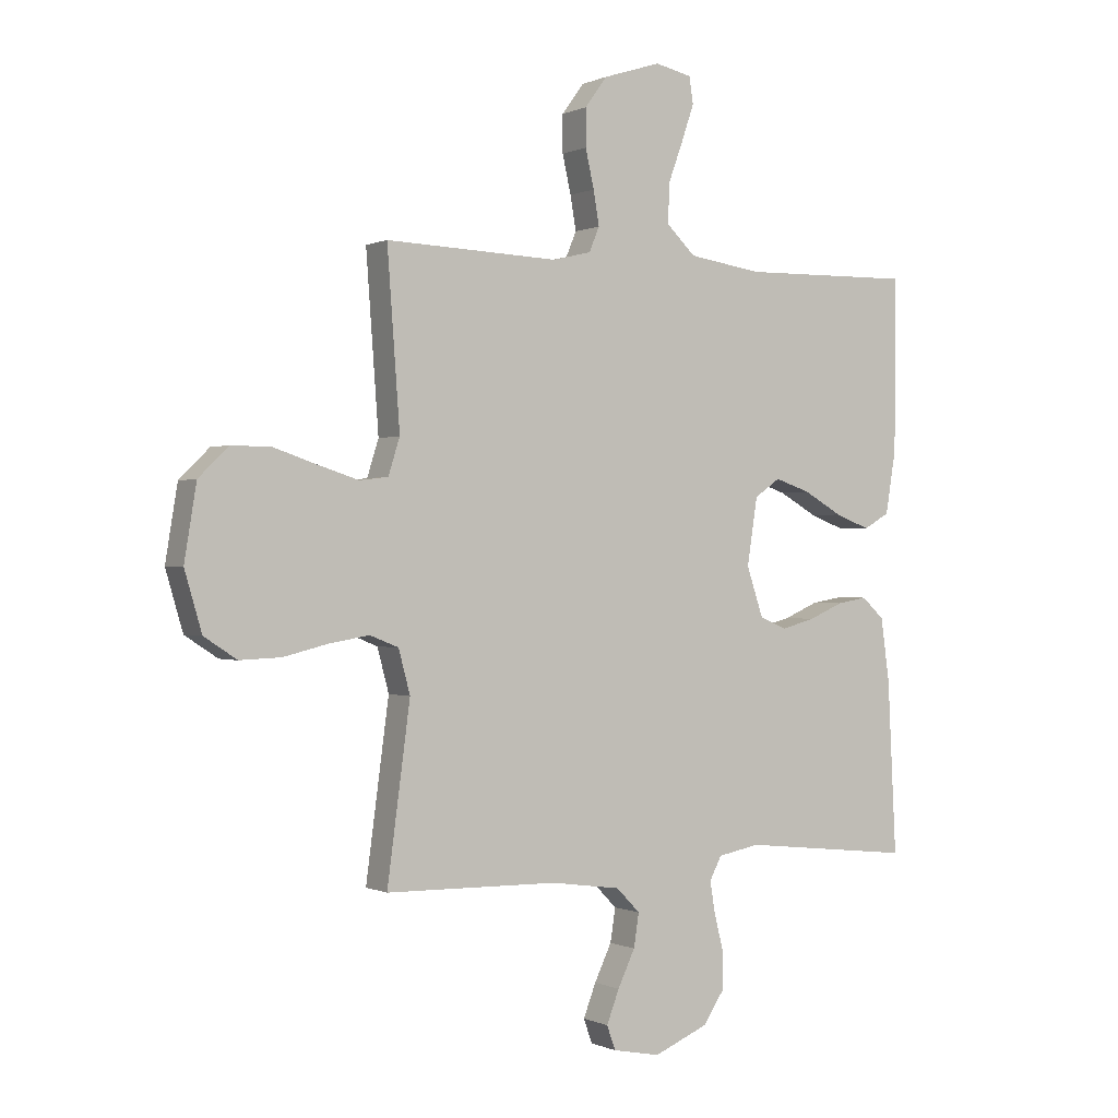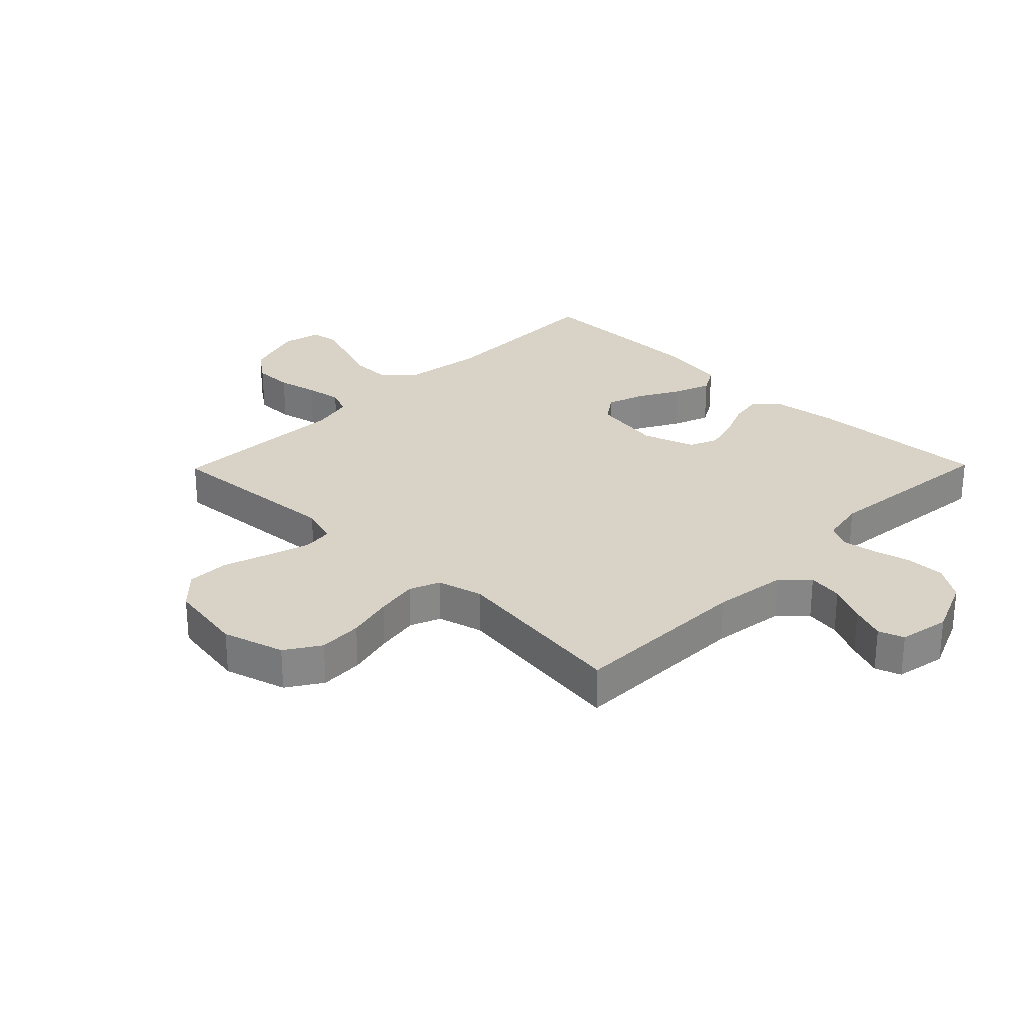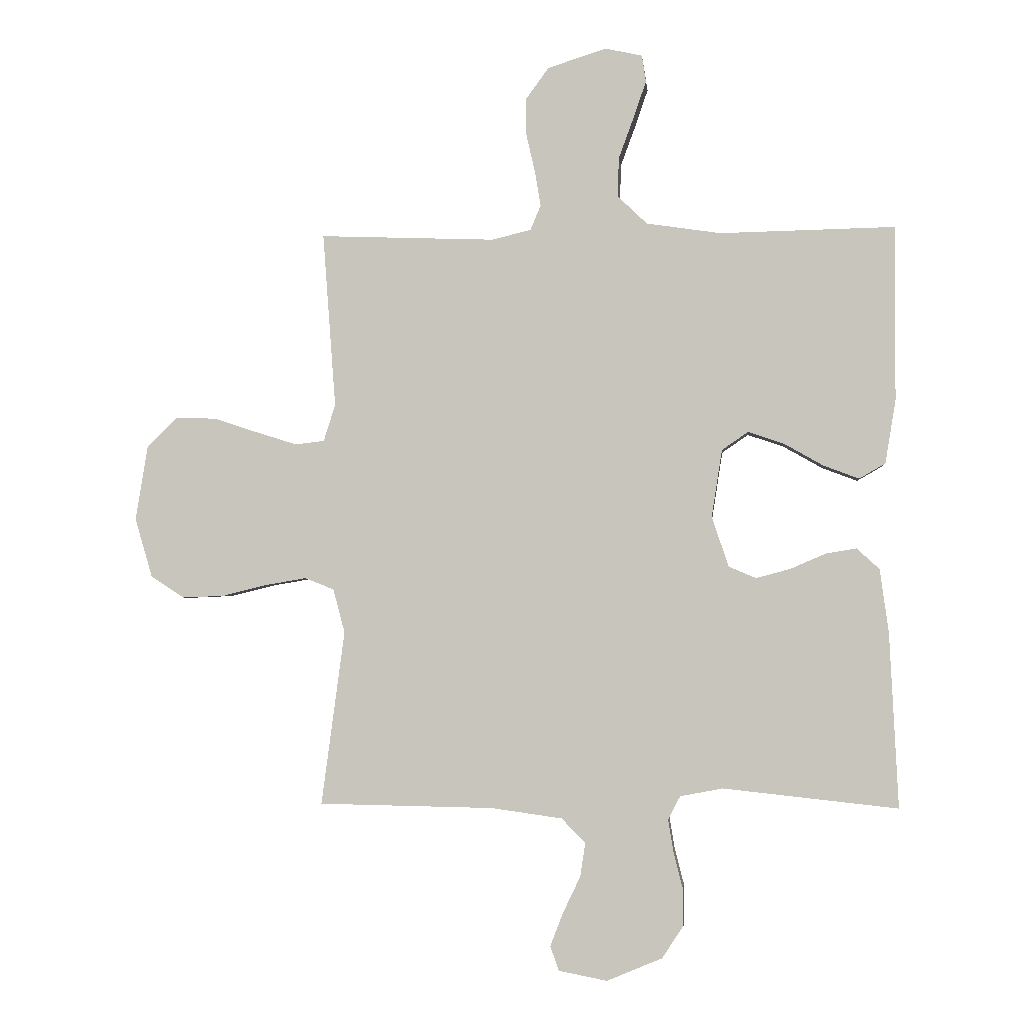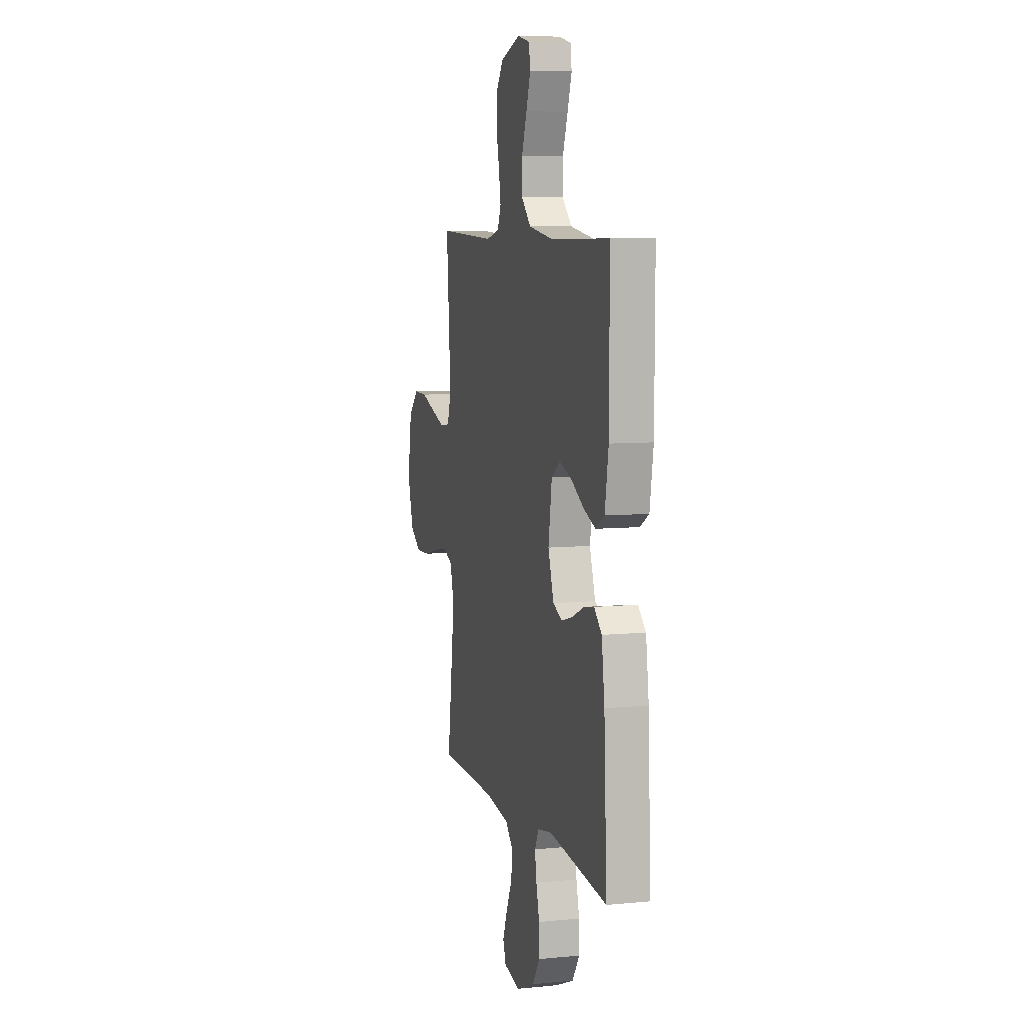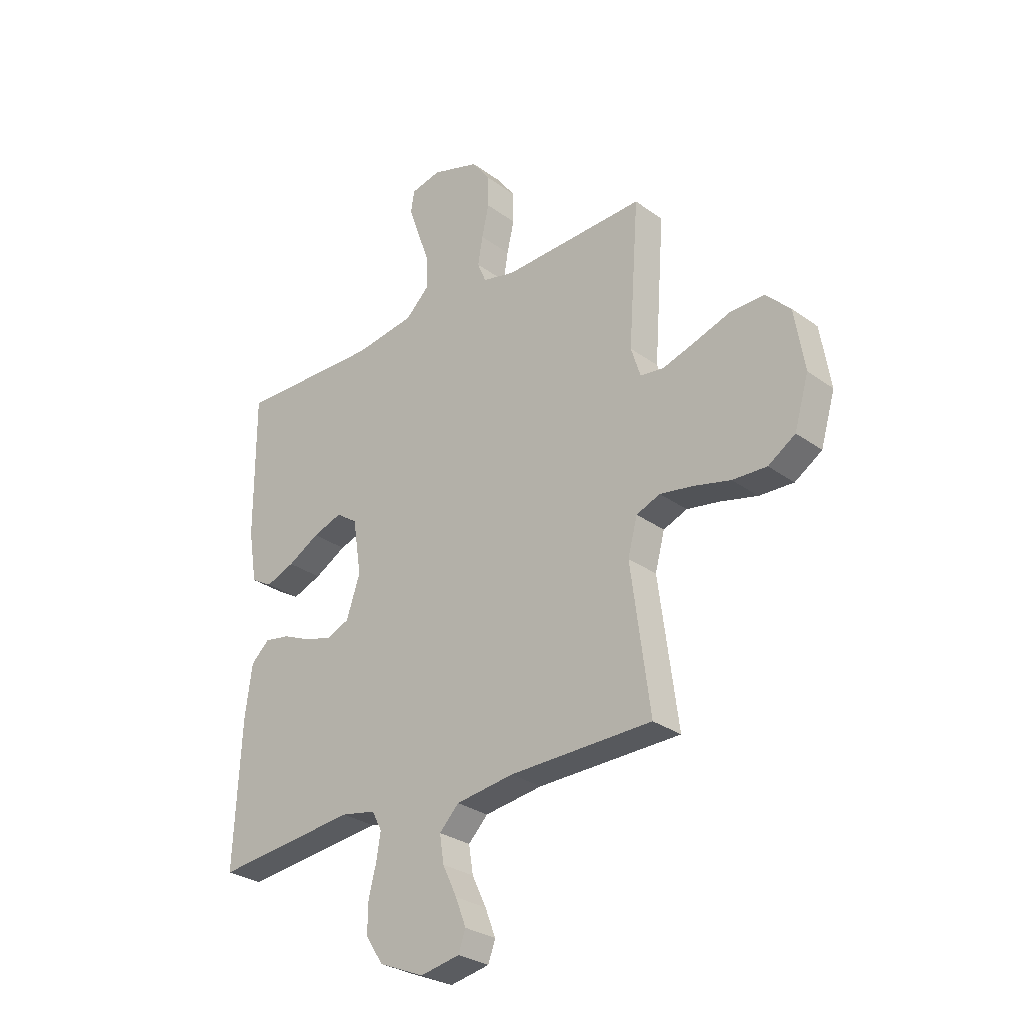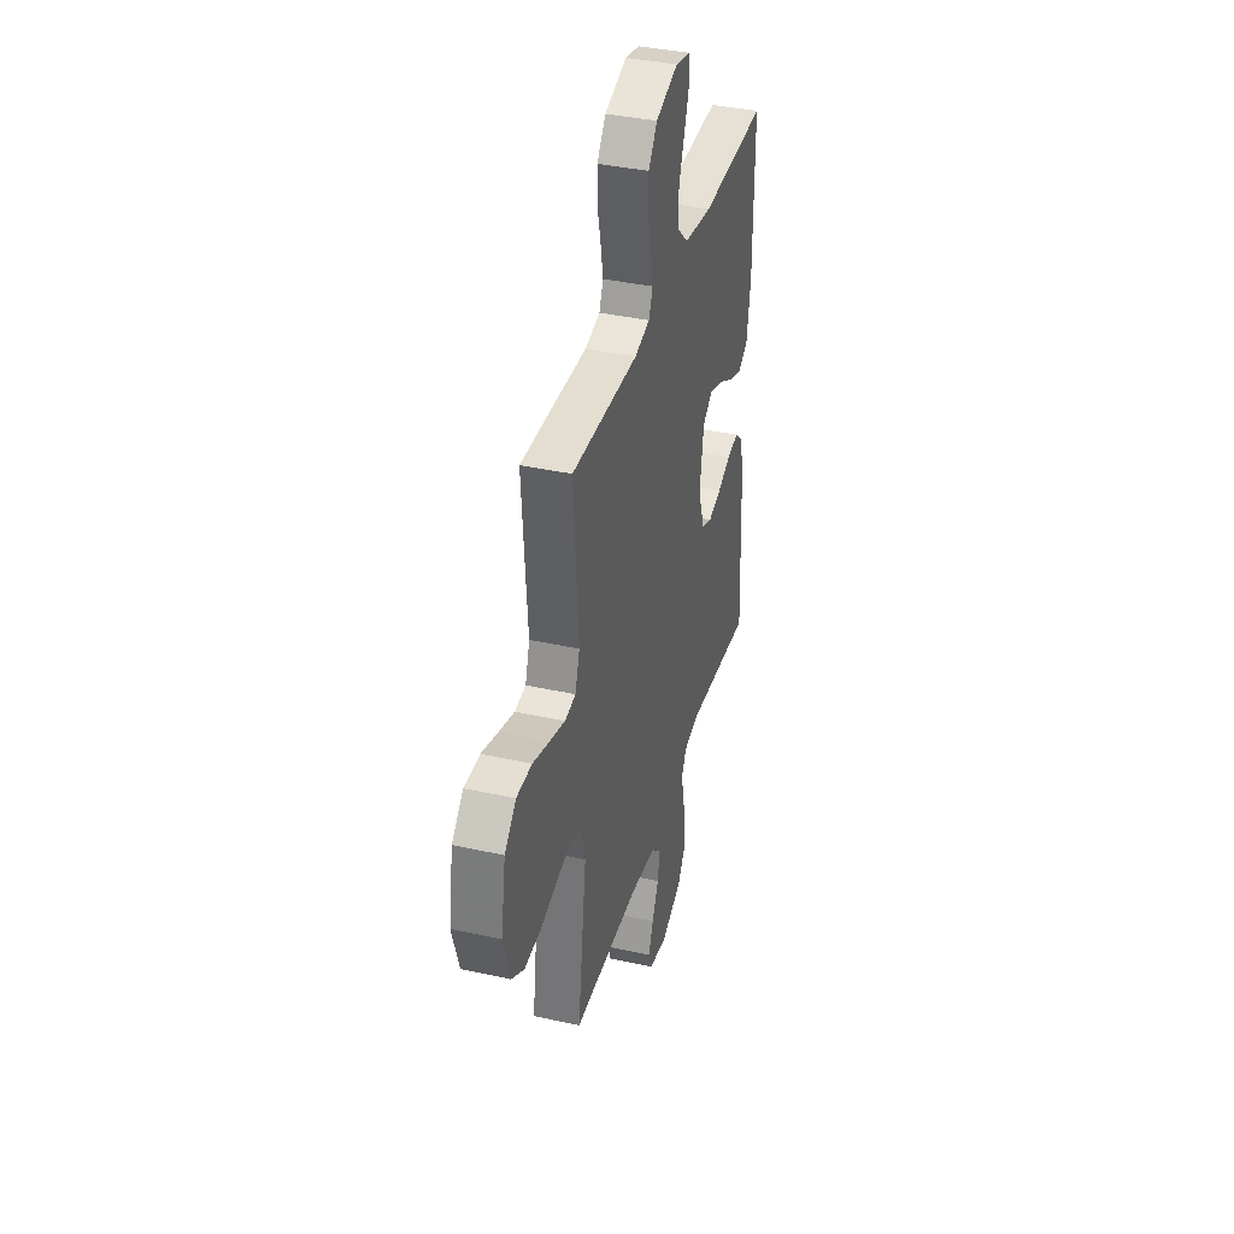
<metadata>
{"format":"obj","ext":"obj","renderer":"f3d","projection":"perspective","resolution":1024,"background":"white","views":[{"elev":-0.1,"azim":148.1,"up":"+Z"},{"elev":27.8,"azim":134.4,"up":"+Y"},{"elev":-2.4,"azim":-174.3,"up":"+Z"},{"elev":7.6,"azim":-105.3,"up":"+Z"},{"elev":-28.9,"azim":42.9,"up":"+Z"},{"elev":38.2,"azim":105.7,"up":"+Z"}]}
</metadata>
<code>
v 0.5 0.07 -0.5
v 0.2 0.07 -0.505
v 0.078 0.07 -0.522
v 0.037 0.07 -0.564
v 0.046 0.07 -0.622
v 0.076 0.07 -0.685
v 0.098 0.07 -0.742
v 0.083 0.07 -0.784
v 0 0.07 -0.8
v -0.095 0.07 -0.76
v -0.132 0.07 -0.704
v -0.131 0.07 -0.64
v -0.115 0.07 -0.577
v -0.106 0.07 -0.522
v -0.127 0.07 -0.482
v -0.2 0.07 -0.468
v -0.5 0.07 -0.5
v -0.485 0.07 -0.2
v -0.47 0.07 -0.091
v -0.431 0.07 -0.055
v -0.378 0.07 -0.064
v -0.318 0.07 -0.09
v -0.259 0.07 -0.106
v -0.212 0.07 -0.086
v -0.183 0.07 0
v -0.201 0.07 0.116
v -0.246 0.07 0.147
v -0.308 0.07 0.126
v -0.375 0.07 0.088
v -0.436 0.07 0.065
v -0.481 0.07 0.091
v -0.499 0.07 0.2
v -0.5 0.07 0.5
v -0.2 0.07 0.494
v -0.072 0.07 0.513
v -0.022 0.07 0.561
v -0.023 0.07 0.628
v -0.049 0.07 0.699
v -0.071 0.07 0.763
v -0.064 0.07 0.809
v 0 0.07 0.823
v 0.1 0.07 0.791
v 0.139 0.07 0.738
v 0.139 0.07 0.673
v 0.124 0.07 0.607
v 0.114 0.07 0.548
v 0.132 0.07 0.505
v 0.2 0.07 0.489
v 0.5 0.07 0.5
v 0.478 0.07 0.2
v 0.498 0.07 0.137
v 0.548 0.07 0.131
v 0.618 0.07 0.153
v 0.693 0.07 0.178
v 0.763 0.07 0.179
v 0.815 0.07 0.128
v 0.836 0.07 0
v 0.806 0.07 -0.102
v 0.749 0.07 -0.139
v 0.677 0.07 -0.136
v 0.6 0.07 -0.117
v 0.53 0.07 -0.105
v 0.48 0.07 -0.125
v 0.46 0.07 -0.2
v 0.5 0 -0.5
v 0.2 0 -0.505
v 0.078 0 -0.522
v 0.037 0 -0.564
v 0.046 0 -0.622
v 0.076 0 -0.685
v 0.098 0 -0.742
v 0.083 0 -0.784
v 0 0 -0.8
v -0.095 0 -0.76
v -0.132 0 -0.704
v -0.131 0 -0.64
v -0.115 0 -0.577
v -0.106 0 -0.522
v -0.127 0 -0.482
v -0.2 0 -0.468
v -0.5 0 -0.5
v -0.485 0 -0.2
v -0.47 0 -0.091
v -0.431 0 -0.055
v -0.378 0 -0.064
v -0.318 0 -0.09
v -0.259 0 -0.106
v -0.212 0 -0.086
v -0.183 0 0
v -0.201 0 0.116
v -0.246 0 0.147
v -0.308 0 0.126
v -0.375 0 0.088
v -0.436 0 0.065
v -0.481 0 0.091
v -0.499 0 0.2
v -0.5 0 0.5
v -0.2 0 0.494
v -0.072 0 0.513
v -0.022 0 0.561
v -0.023 0 0.628
v -0.049 0 0.699
v -0.071 0 0.763
v -0.064 0 0.809
v 0 0 0.823
v 0.1 0 0.791
v 0.139 0 0.738
v 0.139 0 0.673
v 0.124 0 0.607
v 0.114 0 0.548
v 0.132 0 0.505
v 0.2 0 0.489
v 0.5 0 0.5
v 0.478 0 0.2
v 0.498 0 0.137
v 0.548 0 0.131
v 0.618 0 0.153
v 0.693 0 0.178
v 0.763 0 0.179
v 0.815 0 0.128
v 0.836 0 0
v 0.806 0 -0.102
v 0.749 0 -0.139
v 0.677 0 -0.136
v 0.6 0 -0.117
v 0.53 0 -0.105
v 0.48 0 -0.125
v 0.46 0 -0.2
f 58 59 60 61
f 58 61 62
f 57 58 62
f 56 57 62
f 53 54 55 56
f 52 53 56 62
f 51 52 62 63
f 48 49 50
f 47 48 50 51
f 42 43 44 45
f 42 45 46
f 41 42 46
f 40 41 46
f 37 38 39 40
f 37 40 46 47
f 31 32 33 34
f 31 34 35
f 28 29 30 31
f 27 28 31 35
f 26 27 35 36
f 19 20 21 22
f 19 22 23
f 16 17 18 19
f 15 16 19 23
f 14 15 23 24
f 10 11 12 13
f 10 13 14
f 9 10 14
f 5 6 7 8
f 5 8 9 14
f 64 1 2
f 64 2 3
f 63 64 3
f 51 63 3
f 36 37 47 51
f 25 26 36 51
f 25 51 3 4
f 14 24 25
f 4 5 14 25
f 125 124 123 122
f 126 125 122
f 126 122 121
f 126 121 120
f 120 119 118 117
f 126 120 117 116
f 127 126 116 115
f 114 113 112
f 115 114 112 111
f 109 108 107 106
f 110 109 106
f 110 106 105
f 110 105 104
f 104 103 102 101
f 111 110 104 101
f 98 97 96 95
f 99 98 95
f 95 94 93 92
f 99 95 92 91
f 100 99 91 90
f 86 85 84 83
f 87 86 83
f 83 82 81 80
f 87 83 80 79
f 88 87 79 78
f 77 76 75 74
f 78 77 74
f 78 74 73
f 72 71 70 69
f 78 73 72 69
f 66 65 128
f 67 66 128
f 67 128 127
f 67 127 115
f 115 111 101 100
f 115 100 90 89
f 68 67 115 89
f 89 88 78
f 89 78 69 68
f 1 65 66 2
f 2 66 67 3
f 3 67 68 4
f 4 68 69 5
f 5 69 70 6
f 6 70 71 7
f 7 71 72 8
f 8 72 73 9
f 9 73 74 10
f 10 74 75 11
f 11 75 76 12
f 12 76 77 13
f 13 77 78 14
f 14 78 79 15
f 15 79 80 16
f 16 80 81 17
f 17 81 82 18
f 18 82 83 19
f 19 83 84 20
f 20 84 85 21
f 21 85 86 22
f 22 86 87 23
f 23 87 88 24
f 24 88 89 25
f 25 89 90 26
f 26 90 91 27
f 27 91 92 28
f 28 92 93 29
f 29 93 94 30
f 30 94 95 31
f 31 95 96 32
f 32 96 97 33
f 33 97 98 34
f 34 98 99 35
f 35 99 100 36
f 36 100 101 37
f 37 101 102 38
f 38 102 103 39
f 39 103 104 40
f 40 104 105 41
f 41 105 106 42
f 42 106 107 43
f 43 107 108 44
f 44 108 109 45
f 45 109 110 46
f 46 110 111 47
f 47 111 112 48
f 48 112 113 49
f 49 113 114 50
f 50 114 115 51
f 51 115 116 52
f 52 116 117 53
f 53 117 118 54
f 54 118 119 55
f 55 119 120 56
f 56 120 121 57
f 57 121 122 58
f 58 122 123 59
f 59 123 124 60
f 60 124 125 61
f 61 125 126 62
f 62 126 127 63
f 63 127 128 64
f 64 128 65 1

</code>
